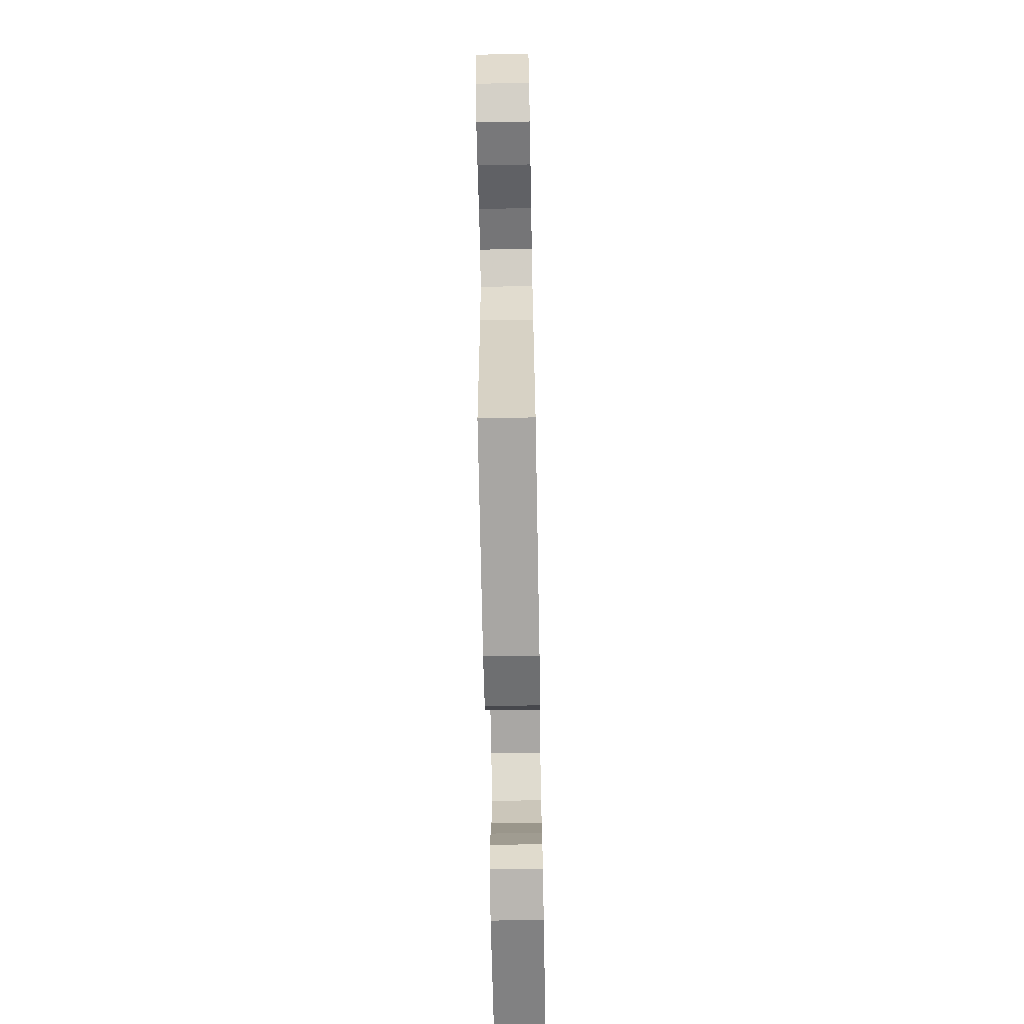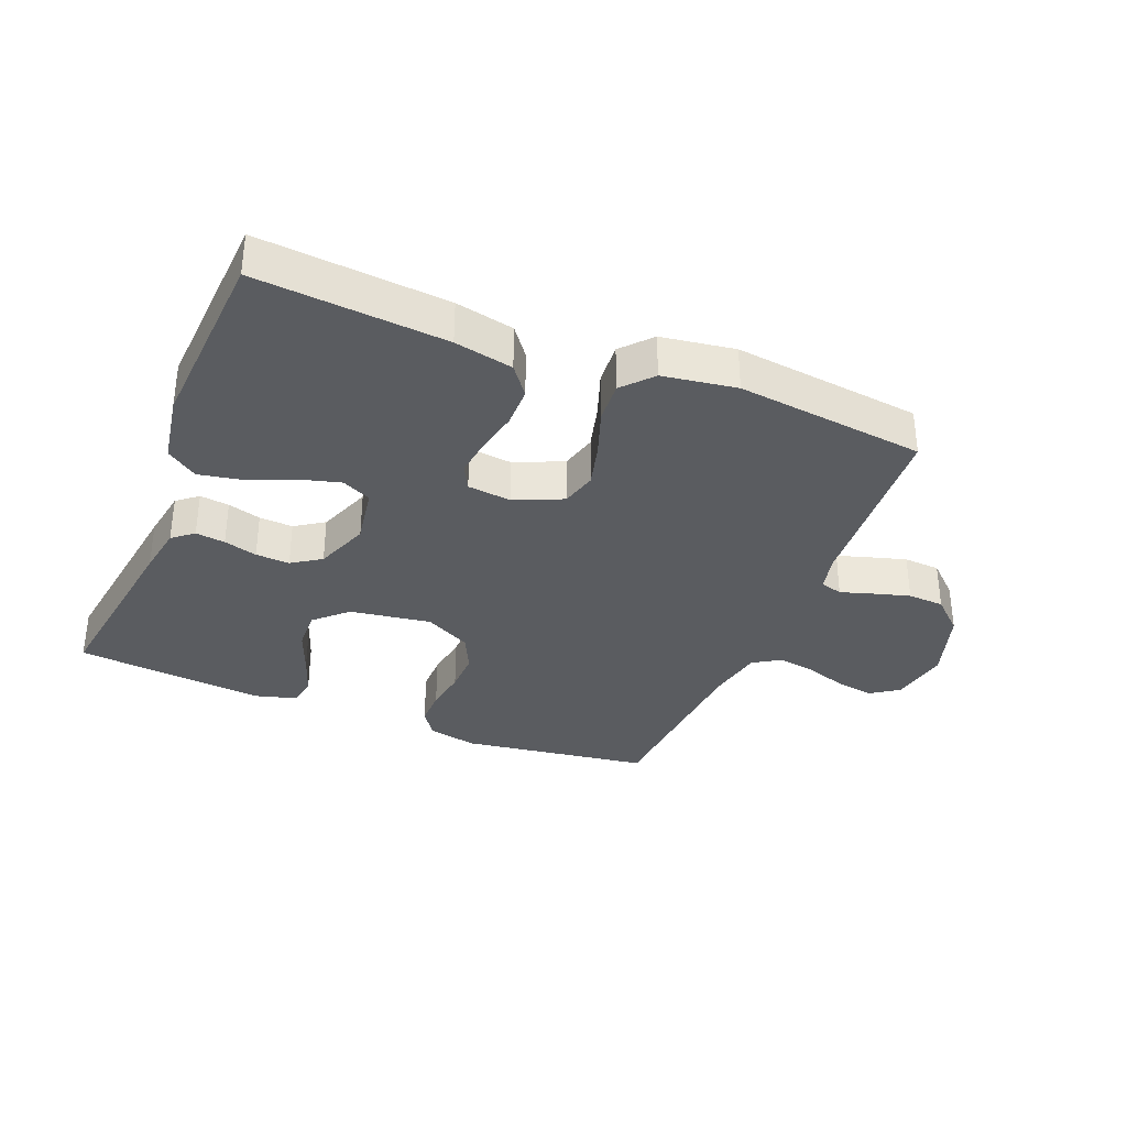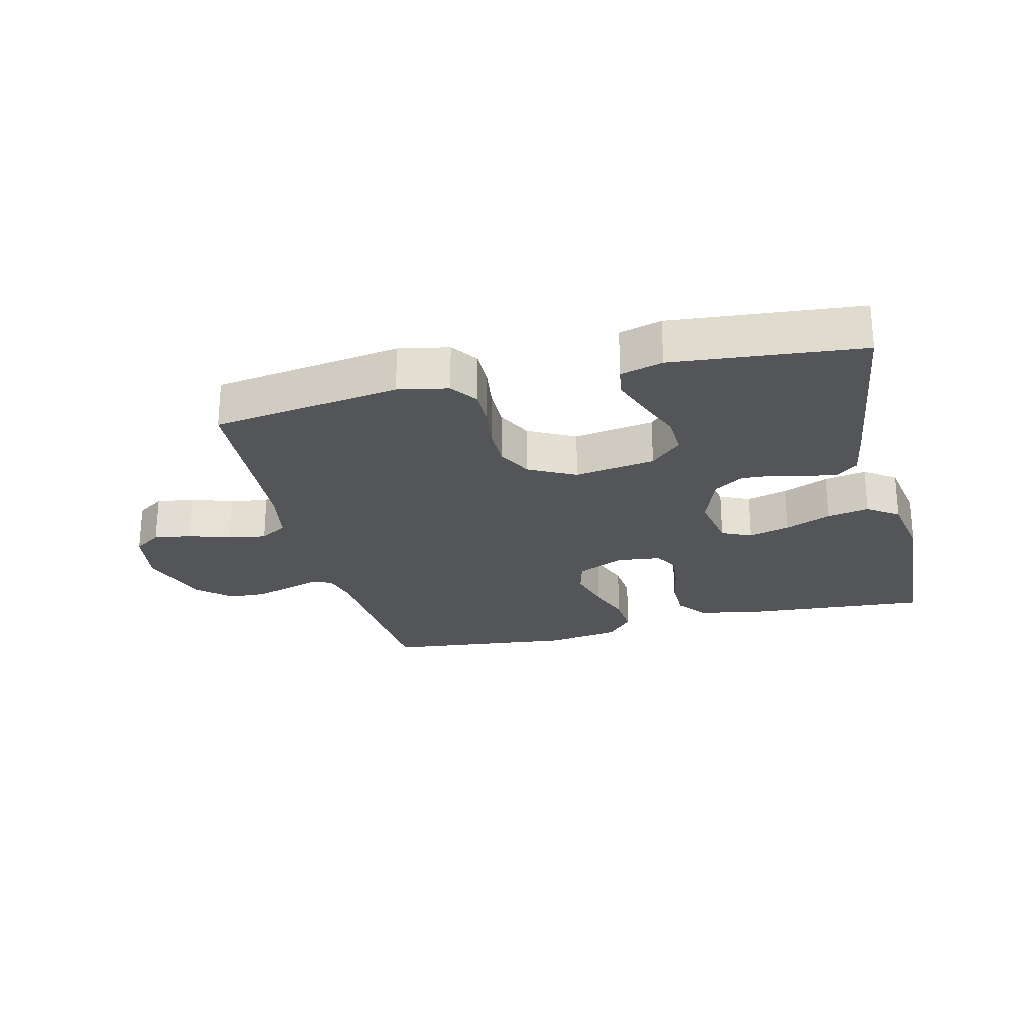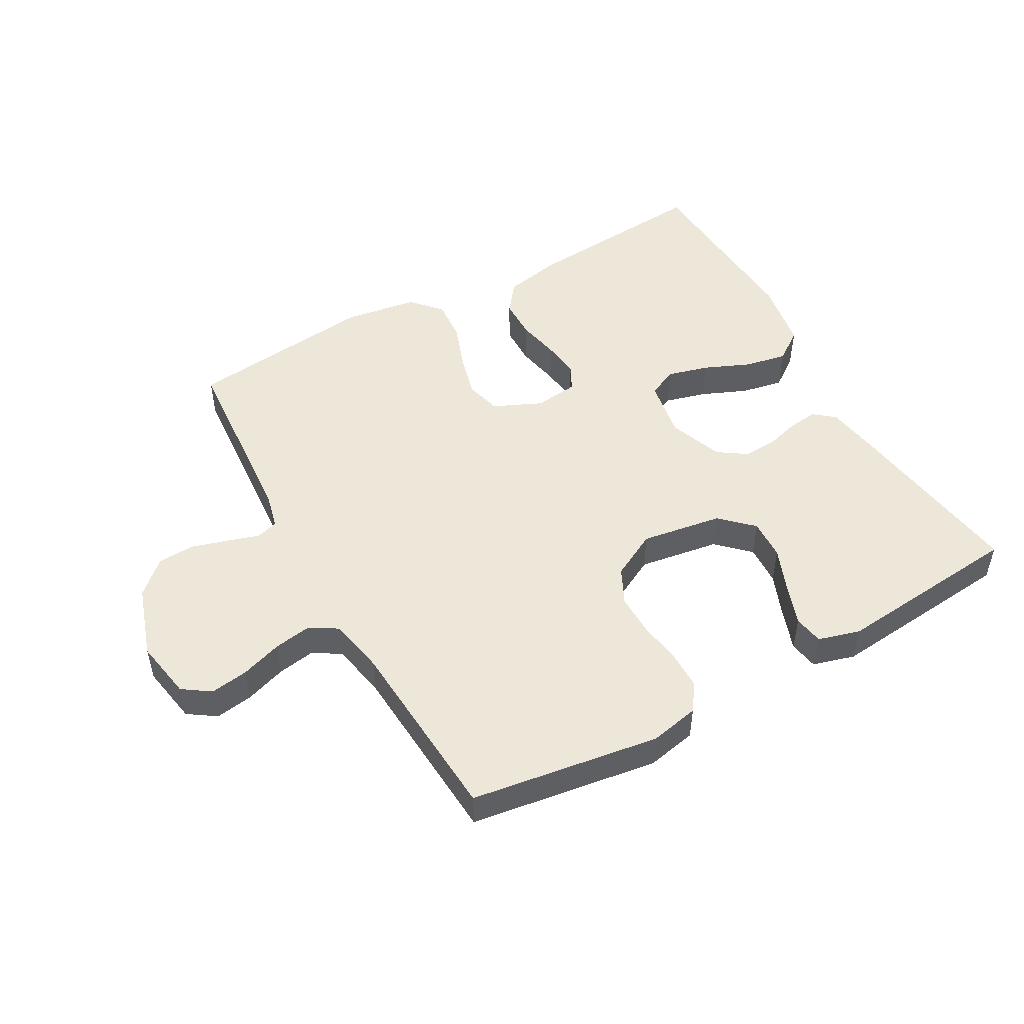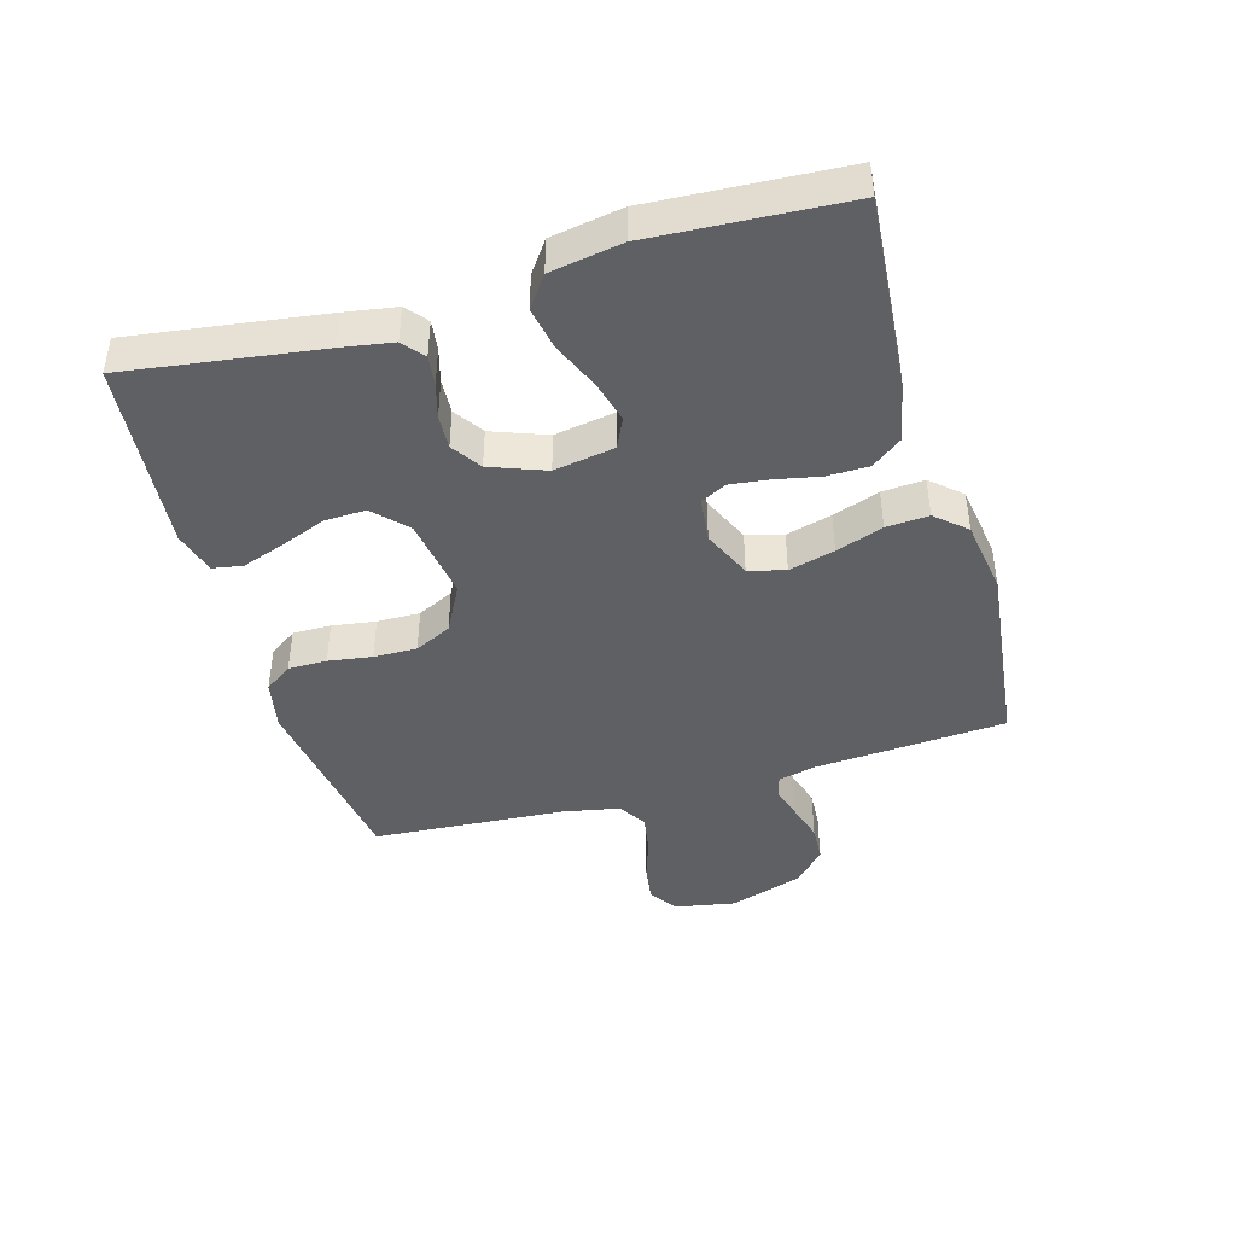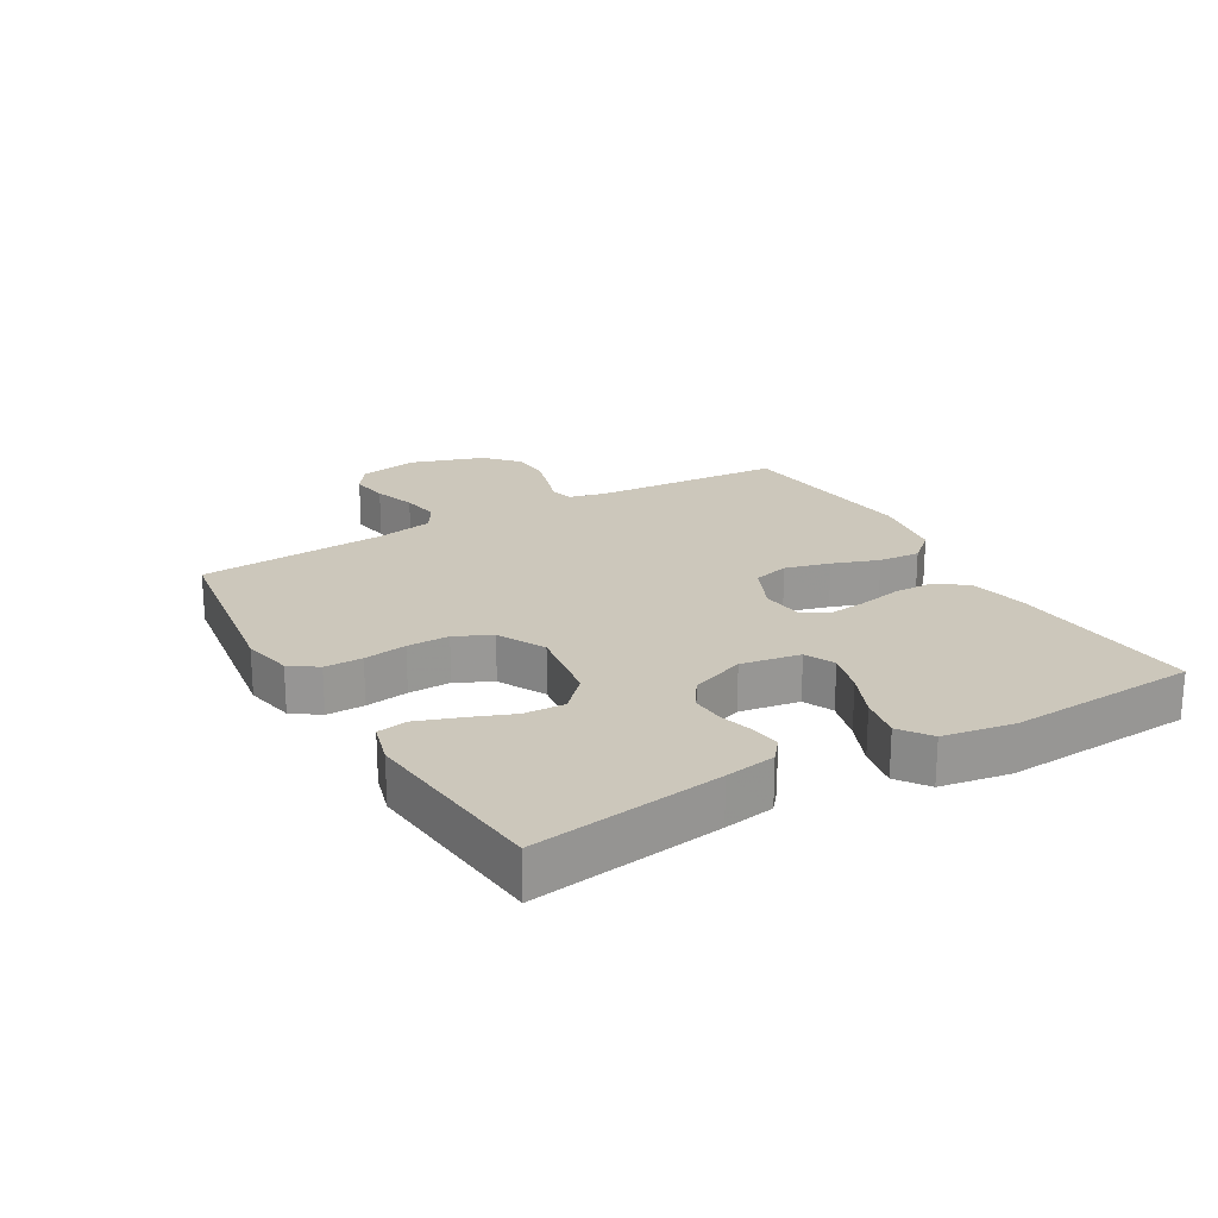
<metadata>
{"format":"obj","ext":"obj","renderer":"f3d","projection":"perspective","resolution":1024,"background":"white","views":[{"elev":-66.0,"azim":91.1,"up":"+Z"},{"elev":-34.2,"azim":-22.2,"up":"+Y"},{"elev":-24.7,"azim":-166.1,"up":"+Y"},{"elev":49.8,"azim":150.8,"up":"+Y"},{"elev":-43.1,"azim":-74.0,"up":"+Y"},{"elev":21.7,"azim":-120.2,"up":"+Y"}]}
</metadata>
<code>
v -0.5 0.07 -0.5
v -0.458 0.07 -0.2
v -0.445 0.07 -0.12
v -0.412 0.07 -0.093
v -0.365 0.07 -0.099
v -0.312 0.07 -0.114
v -0.258 0.07 -0.117
v -0.212 0.07 -0.086
v -0.18 0.07 0
v -0.196 0.07 0.094
v -0.243 0.07 0.116
v -0.309 0.07 0.098
v -0.382 0.07 0.067
v -0.449 0.07 0.054
v -0.498 0.07 0.089
v -0.517 0.07 0.2
v -0.5 0.07 0.5
v -0.2 0.07 0.476
v -0.107 0.07 0.457
v -0.071 0.07 0.41
v -0.07 0.07 0.345
v -0.084 0.07 0.276
v -0.091 0.07 0.216
v -0.07 0.07 0.176
v 0 0.07 0.168
v 0.076 0.07 0.202
v 0.091 0.07 0.259
v 0.072 0.07 0.33
v 0.046 0.07 0.403
v 0.041 0.07 0.469
v 0.083 0.07 0.516
v 0.2 0.07 0.534
v 0.5 0.07 0.5
v 0.522 0.07 0.2
v 0.536 0.07 0.143
v 0.571 0.07 0.133
v 0.622 0.07 0.149
v 0.68 0.07 0.166
v 0.738 0.07 0.163
v 0.79 0.07 0.115
v 0.828 0.07 0
v 0.811 0.07 -0.095
v 0.767 0.07 -0.125
v 0.707 0.07 -0.116
v 0.641 0.07 -0.094
v 0.581 0.07 -0.084
v 0.537 0.07 -0.111
v 0.52 0.07 -0.2
v 0.5 0.07 -0.5
v 0.2 0.07 -0.544
v 0.121 0.07 -0.528
v 0.091 0.07 -0.485
v 0.091 0.07 -0.425
v 0.101 0.07 -0.357
v 0.102 0.07 -0.29
v 0.074 0.07 -0.233
v 0 0.07 -0.194
v -0.129 0.07 -0.214
v -0.179 0.07 -0.262
v -0.176 0.07 -0.327
v -0.148 0.07 -0.398
v -0.125 0.07 -0.463
v -0.133 0.07 -0.51
v -0.2 0.07 -0.529
v -0.5 0 -0.5
v -0.458 0 -0.2
v -0.445 0 -0.12
v -0.412 0 -0.093
v -0.365 0 -0.099
v -0.312 0 -0.114
v -0.258 0 -0.117
v -0.212 0 -0.086
v -0.18 0 0
v -0.196 0 0.094
v -0.243 0 0.116
v -0.309 0 0.098
v -0.382 0 0.067
v -0.449 0 0.054
v -0.498 0 0.089
v -0.517 0 0.2
v -0.5 0 0.5
v -0.2 0 0.476
v -0.107 0 0.457
v -0.071 0 0.41
v -0.07 0 0.345
v -0.084 0 0.276
v -0.091 0 0.216
v -0.07 0 0.176
v 0 0 0.168
v 0.076 0 0.202
v 0.091 0 0.259
v 0.072 0 0.33
v 0.046 0 0.403
v 0.041 0 0.469
v 0.083 0 0.516
v 0.2 0 0.534
v 0.5 0 0.5
v 0.522 0 0.2
v 0.536 0 0.143
v 0.571 0 0.133
v 0.622 0 0.149
v 0.68 0 0.166
v 0.738 0 0.163
v 0.79 0 0.115
v 0.828 0 0
v 0.811 0 -0.095
v 0.767 0 -0.125
v 0.707 0 -0.116
v 0.641 0 -0.094
v 0.581 0 -0.084
v 0.537 0 -0.111
v 0.52 0 -0.2
v 0.5 0 -0.5
v 0.2 0 -0.544
v 0.121 0 -0.528
v 0.091 0 -0.485
v 0.091 0 -0.425
v 0.101 0 -0.357
v 0.102 0 -0.29
v 0.074 0 -0.233
v 0 0 -0.194
v -0.129 0 -0.214
v -0.179 0 -0.262
v -0.176 0 -0.327
v -0.148 0 -0.398
v -0.125 0 -0.463
v -0.133 0 -0.51
v -0.2 0 -0.529
f 60 61 62 63
f 60 63 64 1
f 51 52 53 54
f 51 54 55
f 48 49 50 51
f 47 48 51 55
f 46 47 55 56
f 42 43 44 45
f 42 45 46
f 41 42 46
f 36 37 38 39
f 36 39 40 41
f 31 32 33 34
f 31 34 35
f 28 29 30 31
f 27 28 31 35
f 26 27 35 36
f 19 20 21 22
f 19 22 23
f 18 19 23
f 17 18 23
f 16 17 23 24
f 12 13 14 15
f 11 12 15 16
f 3 4 5 6
f 3 6 7
f 2 3 7
f 59 60 1 2
f 58 59 2 7
f 57 58 7 8
f 41 46 56 57
f 41 57 8 9
f 25 26 36 41
f 25 41 9 10
f 11 16 24 25
f 10 11 25
f 127 126 125 124
f 65 128 127 124
f 118 117 116 115
f 119 118 115
f 115 114 113 112
f 119 115 112 111
f 120 119 111 110
f 109 108 107 106
f 110 109 106
f 110 106 105
f 103 102 101 100
f 105 104 103 100
f 98 97 96 95
f 99 98 95
f 95 94 93 92
f 99 95 92 91
f 100 99 91 90
f 86 85 84 83
f 87 86 83
f 87 83 82
f 87 82 81
f 88 87 81 80
f 79 78 77 76
f 80 79 76 75
f 70 69 68 67
f 71 70 67
f 71 67 66
f 66 65 124 123
f 71 66 123 122
f 72 71 122 121
f 121 120 110 105
f 73 72 121 105
f 105 100 90 89
f 74 73 105 89
f 89 88 80 75
f 89 75 74
f 1 65 66 2
f 2 66 67 3
f 3 67 68 4
f 4 68 69 5
f 5 69 70 6
f 6 70 71 7
f 7 71 72 8
f 8 72 73 9
f 9 73 74 10
f 10 74 75 11
f 11 75 76 12
f 12 76 77 13
f 13 77 78 14
f 14 78 79 15
f 15 79 80 16
f 16 80 81 17
f 17 81 82 18
f 18 82 83 19
f 19 83 84 20
f 20 84 85 21
f 21 85 86 22
f 22 86 87 23
f 23 87 88 24
f 24 88 89 25
f 25 89 90 26
f 26 90 91 27
f 27 91 92 28
f 28 92 93 29
f 29 93 94 30
f 30 94 95 31
f 31 95 96 32
f 32 96 97 33
f 33 97 98 34
f 34 98 99 35
f 35 99 100 36
f 36 100 101 37
f 37 101 102 38
f 38 102 103 39
f 39 103 104 40
f 40 104 105 41
f 41 105 106 42
f 42 106 107 43
f 43 107 108 44
f 44 108 109 45
f 45 109 110 46
f 46 110 111 47
f 47 111 112 48
f 48 112 113 49
f 49 113 114 50
f 50 114 115 51
f 51 115 116 52
f 52 116 117 53
f 53 117 118 54
f 54 118 119 55
f 55 119 120 56
f 56 120 121 57
f 57 121 122 58
f 58 122 123 59
f 59 123 124 60
f 60 124 125 61
f 61 125 126 62
f 62 126 127 63
f 63 127 128 64
f 64 128 65 1

</code>
